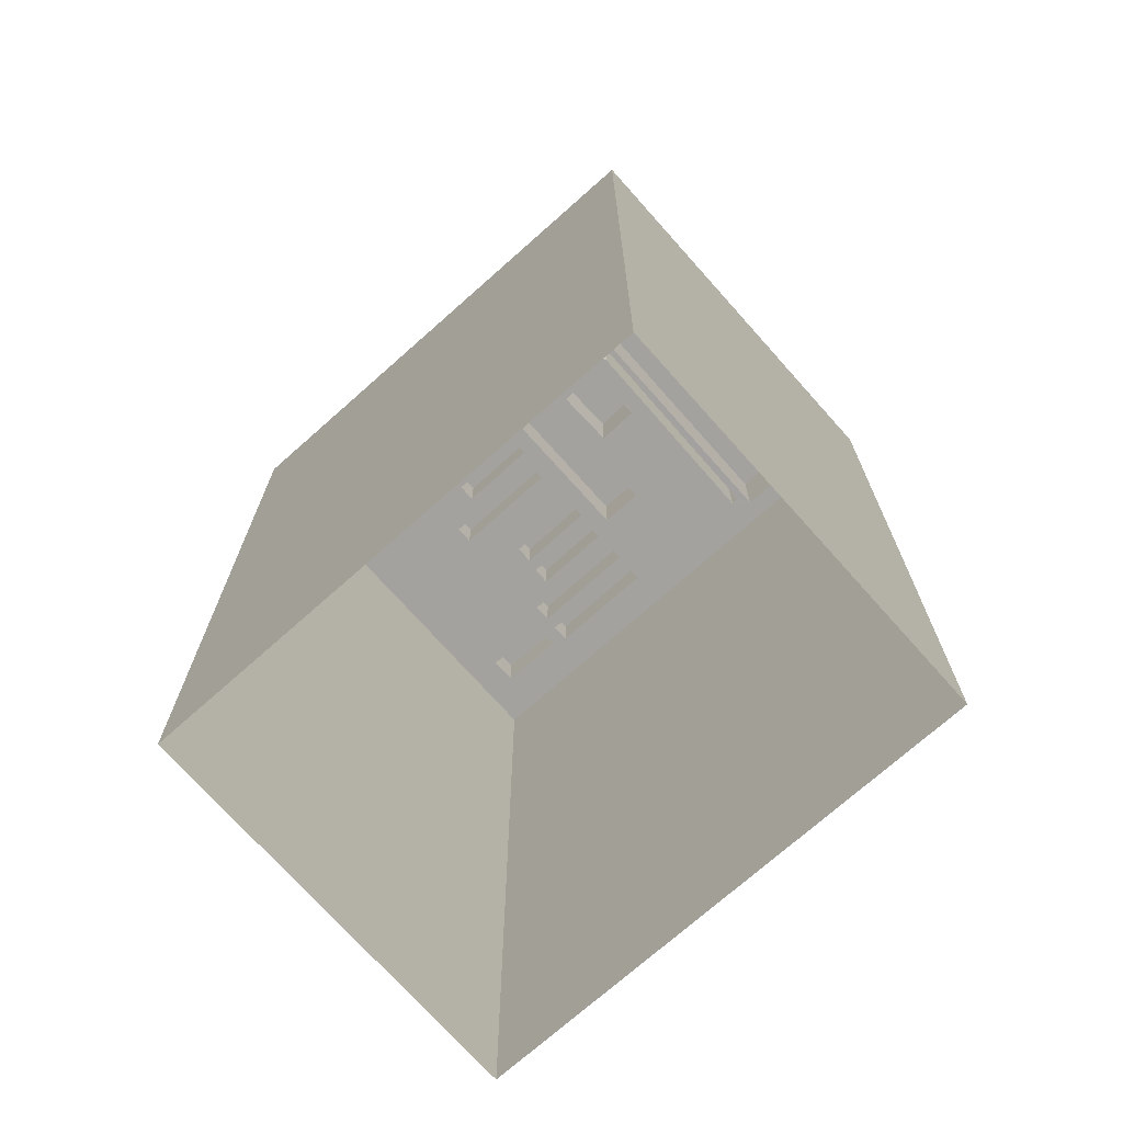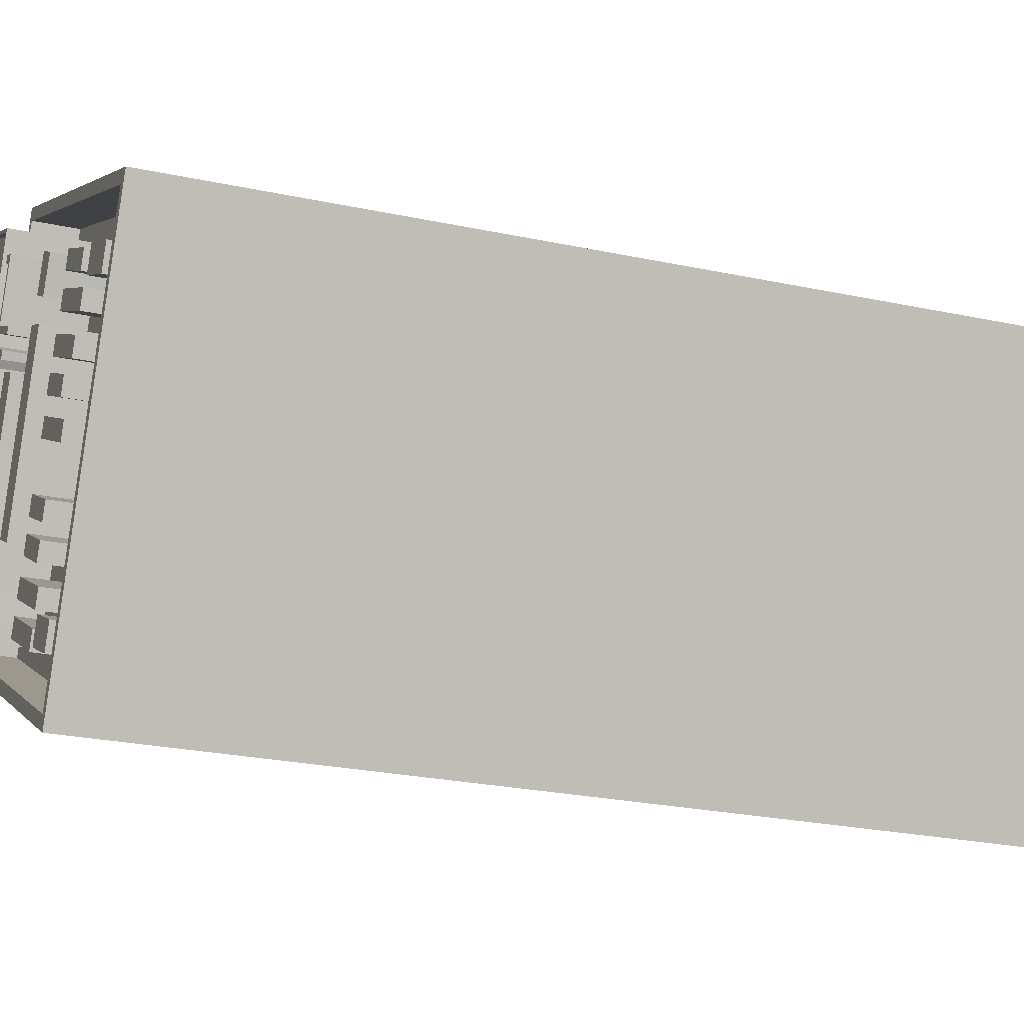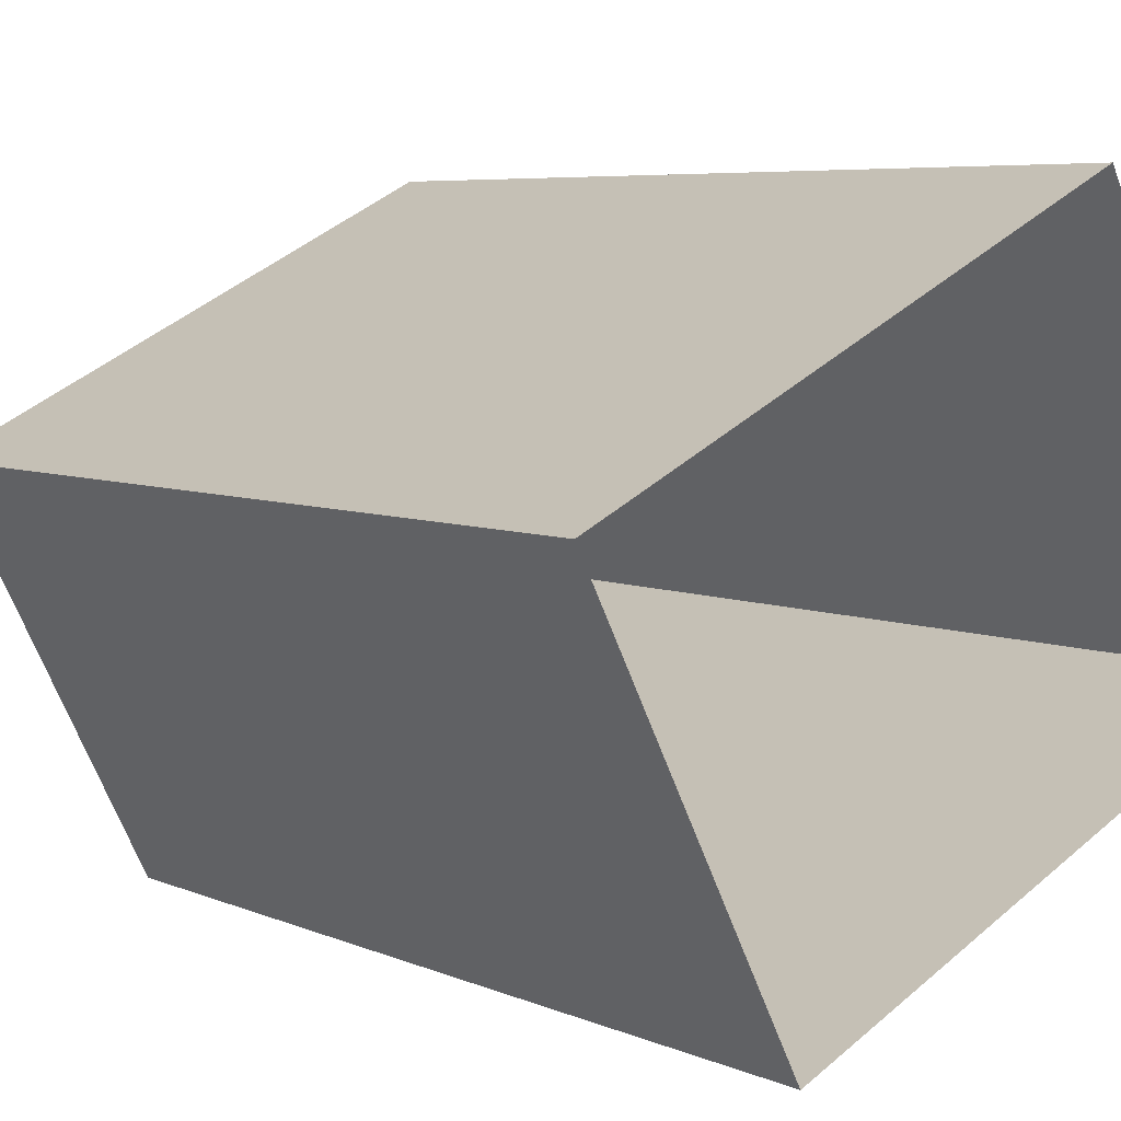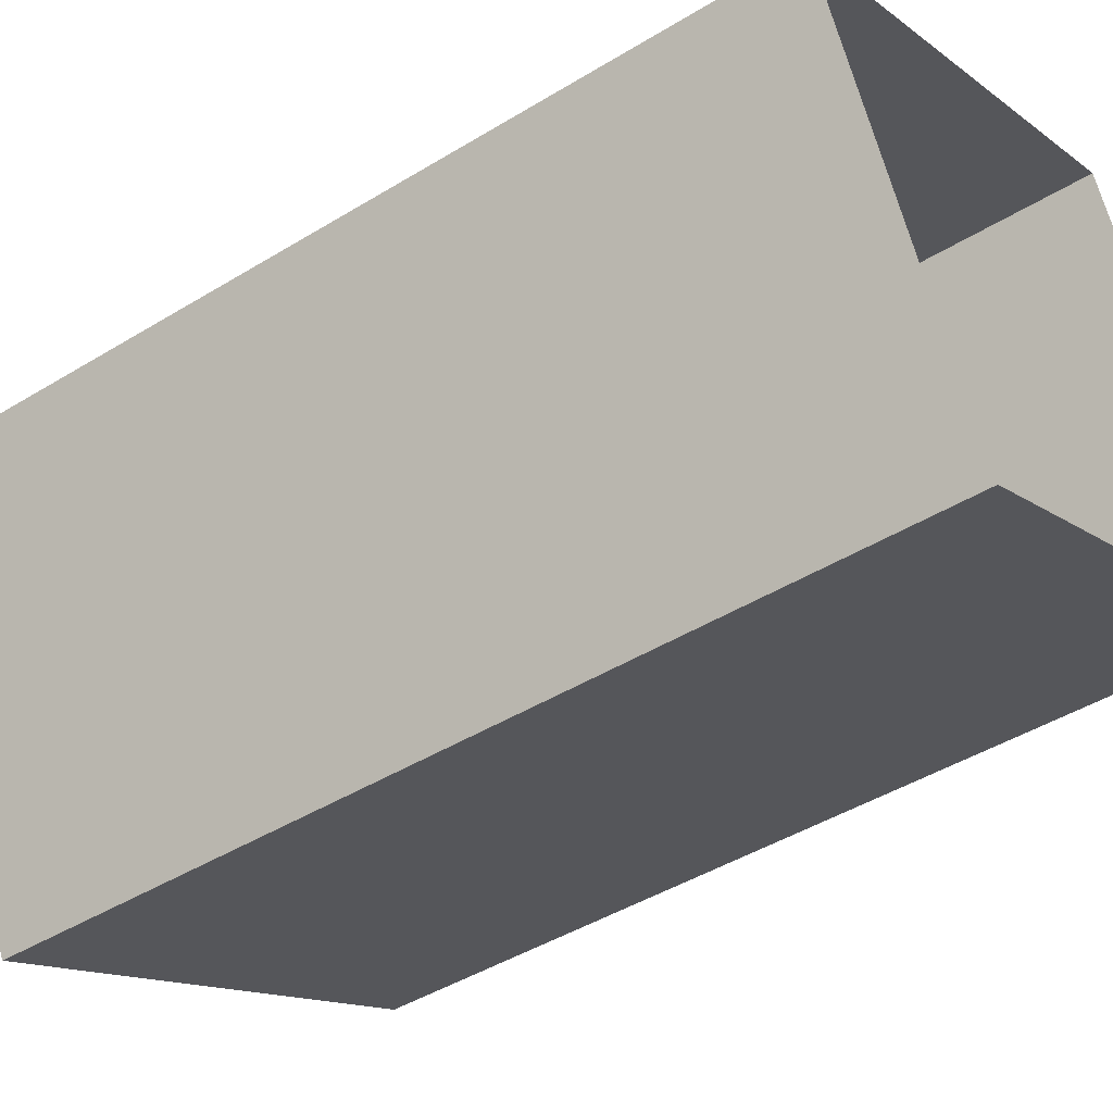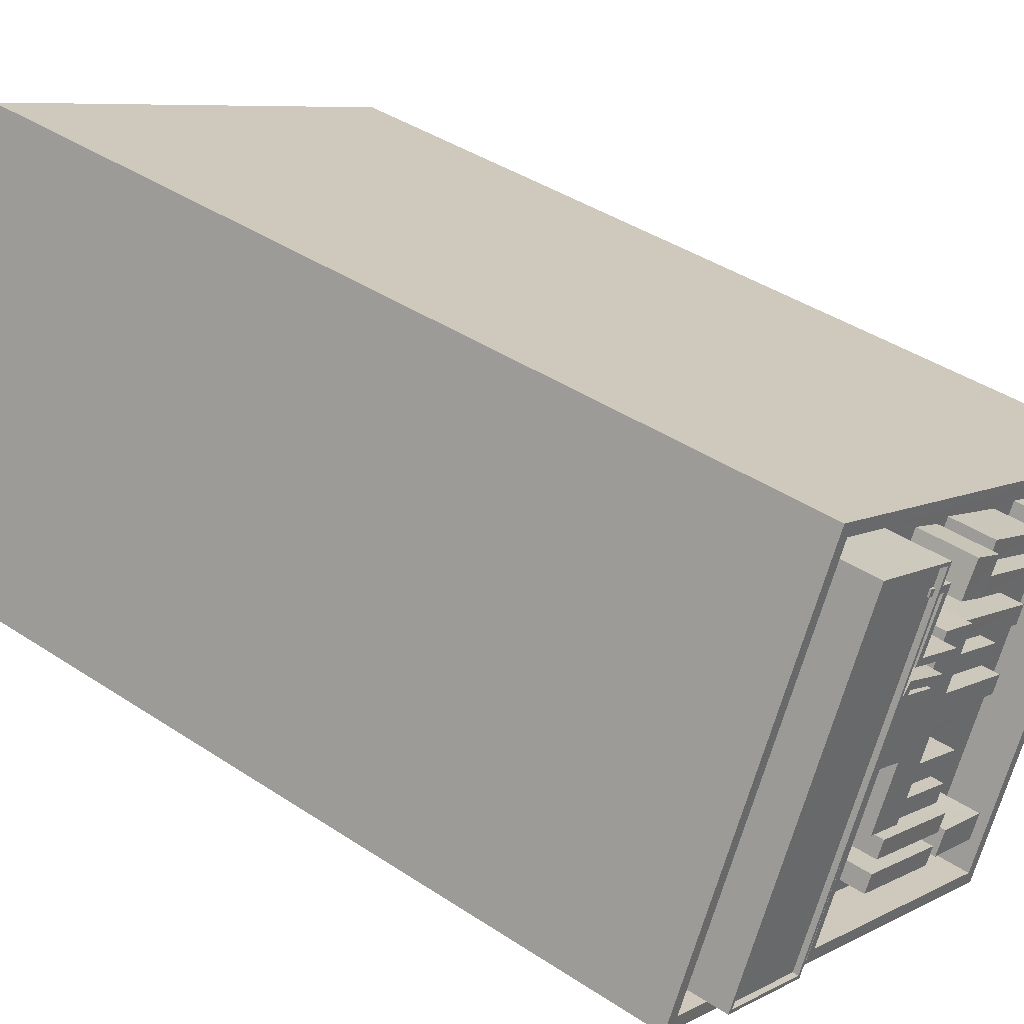
<metadata>
{"format":"obj","ext":"obj","renderer":"f3d","projection":"perspective","resolution":1024,"background":"white","views":[{"elev":-72.4,"azim":-164.9,"up":"+Z"},{"elev":-25.2,"azim":70.9,"up":"+Y"},{"elev":5.9,"azim":142.8,"up":"+Y"},{"elev":-44.6,"azim":125.5,"up":"+Y"},{"elev":40.4,"azim":-50.8,"up":"+Y"}]}
</metadata>
<code>
v -5533 -3.59e+04 3.529
v -5560 -3.589e+04 3.537
v -5549 -3.587e+04 3.544
v -5523 -3.588e+04 3.537
v -5542 -3.588e+04 53.73
v -5545 -3.588e+04 53.73
v -5545 -3.588e+04 53.73
v -5542 -3.588e+04 53.73
v -5544 -3.587e+04 53.73
v -5544 -3.587e+04 53.73
v -5544 -3.587e+04 53.73
v -5543 -3.587e+04 53.73
v -5545 -3.587e+04 53.73
v -5545 -3.587e+04 53.73
v -5545 -3.587e+04 53.73
v -5544 -3.587e+04 53.73
v -5545 -3.587e+04 53.63
v -5545 -3.587e+04 53.63
v -5553 -3.589e+04 53.63
v -5558 -3.589e+04 53.63
v -5544 -3.587e+04 53.63
v -5549 -3.587e+04 53.63
v -5545 -3.587e+04 53.63
v -5544 -3.587e+04 53.63
v -5558 -3.589e+04 53.93
v -5553 -3.589e+04 53.93
v -5558 -3.589e+04 53.93
v -5544 -3.587e+04 53.93
v -5549 -3.587e+04 53.93
v -5544 -3.587e+04 53.93
v -5549 -3.587e+04 53.93
v -5553 -3.589e+04 53.93
v -5549 -3.587e+04 49.52
v -5543 -3.587e+04 49.52
v -5549 -3.587e+04 49.52
v -5544 -3.587e+04 49.52
v -5544 -3.587e+04 49.52
v -5543 -3.587e+04 49.52
v -5540 -3.587e+04 49.52
v -5545 -3.587e+04 49.52
v -5544 -3.587e+04 49.52
v -5544 -3.587e+04 49.52
v -5545 -3.588e+04 49.52
v -5547 -3.588e+04 49.52
v -5546 -3.588e+04 49.52
v -5545 -3.588e+04 49.52
v -5546 -3.588e+04 49.52
v -5543 -3.588e+04 49.52
v -5542 -3.588e+04 49.52
v -5543 -3.588e+04 49.52
v -5546 -3.588e+04 49.52
v -5545 -3.588e+04 49.52
v -5546 -3.588e+04 49.52
v -5543 -3.588e+04 49.52
v -5545 -3.588e+04 49.52
v -5545 -3.587e+04 49.52
v -5541 -3.588e+04 49.52
v -5539 -3.587e+04 49.52
v -5536 -3.587e+04 49.52
v -5540 -3.588e+04 49.52
v -5539 -3.588e+04 49.52
v -5538 -3.588e+04 49.52
v -5537 -3.587e+04 49.52
v -5537 -3.587e+04 49.52
v -5538 -3.589e+04 49.51
v -5530 -3.589e+04 49.51
v -5537 -3.589e+04 49.51
v -5531 -3.589e+04 49.51
v -5538 -3.589e+04 49.51
v -5541 -3.589e+04 49.52
v -5542 -3.588e+04 49.52
v -5542 -3.589e+04 49.52
v -5543 -3.589e+04 49.52
v -5542 -3.589e+04 49.51
v -5541 -3.588e+04 49.52
v -5540 -3.588e+04 49.52
v -5534 -3.589e+04 49.51
v -5528 -3.589e+04 49.51
v -5534 -3.589e+04 49.51
v -5539 -3.588e+04 49.52
v -5527 -3.589e+04 49.51
v -5535 -3.588e+04 49.52
v -5540 -3.588e+04 49.52
v -5539 -3.588e+04 49.52
v -5539 -3.588e+04 49.52
v -5535 -3.588e+04 49.52
v -5530 -3.588e+04 49.52
v -5524 -3.588e+04 49.52
v -5525 -3.588e+04 49.52
v -5526 -3.588e+04 49.52
v -5533 -3.588e+04 49.52
v -5527 -3.588e+04 49.51
v -5532 -3.588e+04 49.52
v -5538 -3.588e+04 49.52
v -5539 -3.588e+04 49.52
v -5538 -3.588e+04 49.52
v -5532 -3.588e+04 49.52
v -5530 -3.588e+04 49.52
v -5530 -3.588e+04 49.52
v -5532 -3.588e+04 49.52
v -5526 -3.588e+04 49.52
v -5527 -3.588e+04 49.52
v -5531 -3.588e+04 49.52
v -5537 -3.588e+04 49.52
v -5536 -3.588e+04 49.52
v -5537 -3.588e+04 49.52
v -5537 -3.588e+04 49.52
v -5538 -3.588e+04 49.52
v -5530 -3.588e+04 49.52
v -5532 -3.588e+04 49.52
v -5538 -3.588e+04 49.52
v -5537 -3.588e+04 49.52
v -5542 -3.588e+04 49.52
v -5545 -3.588e+04 49.52
v -5550 -3.589e+04 49.52
v -5547 -3.588e+04 49.52
v -5545 -3.589e+04 49.52
v -5543 -3.589e+04 49.51
v -5537 -3.589e+04 49.51
v -5532 -3.589e+04 49.51
v -5538 -3.589e+04 49.51
v -5542 -3.588e+04 49.52
v -5544 -3.588e+04 49.52
v -5542 -3.589e+04 49.51
v -5543 -3.589e+04 49.52
v -5534 -3.589e+04 49.51
v -5532 -3.59e+04 49.51
v -5534 -3.59e+04 49.51
v -5537 -3.589e+04 49.51
v -5537 -3.589e+04 49.51
v -5538 -3.589e+04 49.51
v -5551 -3.589e+04 49.52
v -5543 -3.589e+04 49.51
v -5538 -3.589e+04 49.51
v -5544 -3.589e+04 49.51
v -5534 -3.59e+04 49.51
v -5534 -3.59e+04 49.51
v -5559 -3.589e+04 49.52
v -5553 -3.589e+04 49.52
v -5549 -3.587e+04 49.52
v -5552 -3.589e+04 49.52
v -5538 -3.589e+04 49.51
v -5558 -3.589e+04 49.52
v -5544 -3.589e+04 49.51
v -5538 -3.589e+04 49.51
v -5551 -3.589e+04 49.52
v -5559 -3.589e+04 52.02
v -5549 -3.587e+04 52.02
v -5560 -3.589e+04 52.02
v -5549 -3.587e+04 52.02
v -5524 -3.588e+04 52.02
v -5523 -3.588e+04 52.02
v -5534 -3.59e+04 52.01
v -5533 -3.59e+04 52.01
v -5543 -3.588e+04 53.77
v -5545 -3.588e+04 53.77
v -5543 -3.588e+04 53.77
v -5546 -3.588e+04 53.77
v -5552 -3.589e+04 53.77
v -5551 -3.589e+04 53.77
v -5546 -3.588e+04 53.77
v -5546 -3.588e+04 53.77
v -5544 -3.588e+04 53.29
v -5545 -3.588e+04 53.29
v -5547 -3.588e+04 53.29
v -5543 -3.588e+04 53.29
v -5537 -3.588e+04 52.74
v -5539 -3.587e+04 52.74
v -5540 -3.588e+04 52.74
v -5538 -3.588e+04 52.74
v -5543 -3.589e+04 52.74
v -5541 -3.588e+04 52.74
v -5545 -3.589e+04 52.74
v -5539 -3.588e+04 52.74
v -5537 -3.589e+04 52.04
v -5541 -3.589e+04 52.05
v -5542 -3.589e+04 52.05
v -5538 -3.589e+04 52.04
v -5542 -3.589e+04 52.04
v -5538 -3.589e+04 52.04
v -5538 -3.589e+04 52.04
v -5542 -3.589e+04 52.04
v -5534 -3.589e+04 52.04
v -5540 -3.588e+04 52.05
v -5534 -3.589e+04 52.04
v -5539 -3.588e+04 52.05
v -5535 -3.588e+04 52.05
v -5539 -3.588e+04 52.05
v -5539 -3.588e+04 52.05
v -5535 -3.588e+04 52.05
v -5526 -3.588e+04 52.05
v -5530 -3.588e+04 52.05
v -5527 -3.588e+04 52.05
v -5530 -3.588e+04 52.05
v -5532 -3.588e+04 52.05
v -5538 -3.588e+04 52.05
v -5533 -3.588e+04 52.05
v -5538 -3.588e+04 52.05
v -5532 -3.588e+04 52.05
v -5537 -3.588e+04 52.05
v -5532 -3.588e+04 52.05
v -5536 -3.588e+04 52.05
v -5531 -3.588e+04 52.05
v -5537 -3.588e+04 52.05
v -5532 -3.588e+04 52.05
v -5537 -3.588e+04 52.05
v -5537 -3.589e+04 52.04
v -5543 -3.589e+04 52.04
v -5538 -3.589e+04 52.04
v -5543 -3.589e+04 52.04
v -5538 -3.589e+04 52.04
v -5544 -3.589e+04 52.04
v -5538 -3.589e+04 52.04
v -5544 -3.589e+04 52.04
v -5537 -3.589e+04 52.04
v -5534 -3.59e+04 52.04
v -5534 -3.589e+04 52.04
v -5538 -3.589e+04 52.04
f 1 2 3
f 4 1 3
f 5 6 7
f 5 8 6
f 9 10 11
f 11 7 6
f 9 11 12
f 11 6 12
f 13 14 15
f 13 16 14
f 17 18 19
f 19 18 20
f 21 22 23
f 24 21 23
f 18 22 20
f 23 22 18
f 25 26 27
f 28 29 30
f 26 28 30
f 30 29 31
f 27 26 32
f 30 32 26
f 27 29 25
f 27 31 29
f 33 34 35
f 33 36 34
f 36 37 38
f 36 39 34
f 38 40 39
f 36 38 39
f 41 42 43
f 42 44 45
f 46 43 47
f 43 45 47
f 42 45 43
f 47 48 46
f 49 46 48
f 49 48 50
f 51 52 53
f 54 52 50
f 53 52 55
f 48 54 50
f 54 55 52
f 56 57 40
f 58 39 40
f 59 39 58
f 60 57 61
f 60 61 62
f 59 58 63
f 63 58 64
f 58 40 60
f 40 57 60
f 65 66 67
f 68 66 69
f 70 71 72
f 71 73 72
f 72 74 65
f 74 69 65
f 73 74 72
f 65 69 66
f 75 71 76
f 77 78 79
f 78 77 66
f 80 75 76
f 67 66 77
f 76 70 67
f 71 70 76
f 76 67 77
f 79 81 82
f 79 78 81
f 83 75 84
f 85 83 84
f 75 80 84
f 80 79 86
f 84 80 86
f 82 86 79
f 59 87 88
f 89 88 90
f 63 87 59
f 88 87 90
f 91 92 93
f 92 91 81
f 94 95 96
f 95 83 96
f 96 82 91
f 82 81 91
f 96 85 82
f 83 85 96
f 97 98 99
f 100 97 99
f 101 89 102
f 103 101 102
f 104 63 64
f 87 63 105
f 103 97 106
f 89 90 102
f 106 107 108
f 104 108 107
f 100 99 87
f 98 97 103
f 109 98 103
f 109 103 102
f 97 107 106
f 100 87 105
f 105 104 107
f 105 63 104
f 110 101 103
f 101 110 92
f 111 62 61
f 106 108 111
f 61 95 94
f 106 111 112
f 93 92 110
f 112 93 110
f 112 94 93
f 111 61 112
f 112 61 94
f 113 56 114
f 57 56 113
f 51 115 116
f 116 52 51
f 117 115 118
f 68 69 119
f 120 68 119
f 119 121 118
f 122 49 50
f 57 50 123
f 57 113 122
f 124 74 125
f 74 73 125
f 123 116 117
f 121 124 118
f 119 69 121
f 57 123 117
f 125 117 118
f 117 116 115
f 57 122 50
f 124 125 118
f 120 126 127
f 127 126 128
f 129 130 131
f 120 119 126
f 132 133 115
f 115 133 118
f 130 126 119
f 131 134 135
f 135 133 132
f 130 119 134
f 135 134 133
f 130 134 131
f 136 137 127
f 138 137 139
f 138 33 140
f 33 35 140
f 136 127 128
f 141 45 44
f 131 142 129
f 143 33 138
f 142 137 136
f 139 143 138
f 141 44 139
f 132 144 135
f 131 145 142
f 144 137 145
f 146 141 139
f 144 132 146
f 139 137 144
f 145 137 142
f 144 146 139
f 147 148 149
f 147 150 148
f 150 151 152
f 148 150 152
f 153 154 152
f 151 153 152
f 154 153 147
f 149 154 147
f 155 156 157
f 158 159 160
f 161 156 155
f 162 158 156
f 158 162 159
f 162 156 161
f 163 164 165
f 163 166 164
f 167 168 169
f 170 167 169
f 171 172 173
f 171 174 172
f 175 176 177
f 178 175 177
f 179 180 181
f 182 179 181
f 183 184 185
f 183 186 184
f 187 188 189
f 190 187 189
f 191 192 193
f 191 194 192
f 195 196 197
f 195 198 196
f 199 200 201
f 199 202 200
f 203 204 205
f 203 206 204
f 207 208 209
f 207 210 208
f 211 212 213
f 211 214 212
f 215 216 217
f 215 218 216
f 7 11 41
f 43 7 41
f 42 41 11
f 10 42 11
f 12 38 37
f 9 12 37
f 114 56 6
f 6 40 12
f 40 38 12
f 56 40 6
f 114 8 113
f 114 6 8
f 113 5 122
f 113 8 5
f 46 49 5
f 43 46 7
f 49 122 5
f 7 46 5
f 17 15 18
f 17 13 15
f 23 15 14
f 23 18 15
f 16 23 14
f 16 24 23
f 37 36 9
f 36 28 9
f 44 42 10
f 10 28 26
f 9 28 10
f 44 26 139
f 44 10 26
f 30 22 21
f 30 31 22
f 21 24 16
f 16 30 21
f 30 13 32
f 19 13 17
f 32 13 19
f 30 16 13
f 32 19 20
f 27 32 20
f 27 20 22
f 31 27 22
f 143 139 26
f 25 143 26
f 33 143 25
f 29 33 25
f 28 33 29
f 28 36 33
f 147 138 140
f 150 147 140
f 150 39 59
f 150 34 39
f 59 88 151
f 150 35 34
f 140 35 150
f 150 59 151
f 137 153 127
f 127 153 120
f 120 153 68
f 78 153 151
f 68 153 66
f 89 151 88
f 66 153 78
f 81 78 151
f 89 101 151
f 92 81 151
f 101 92 151
f 138 147 153
f 137 138 153
f 3 152 4
f 3 148 152
f 154 1 4
f 152 154 4
f 154 149 2
f 1 154 2
f 149 3 2
f 149 148 3
f 162 161 47
f 45 162 47
f 47 161 155
f 48 47 155
f 48 157 54
f 48 155 157
f 157 156 55
f 54 157 55
f 55 158 53
f 55 156 158
f 158 160 115
f 51 53 158
f 160 146 132
f 51 158 115
f 115 160 132
f 160 159 141
f 146 160 141
f 159 162 45
f 141 159 45
f 163 165 116
f 123 163 116
f 165 164 52
f 116 165 52
f 52 166 50
f 52 164 166
f 50 163 123
f 50 166 163
f 60 62 169
f 62 111 170
f 169 62 170
f 169 168 58
f 60 169 58
f 104 64 167
f 64 58 168
f 64 168 167
f 111 108 170
f 108 104 167
f 108 167 170
f 171 173 117
f 125 171 117
f 173 172 57
f 117 173 57
f 57 174 61
f 57 172 174
f 83 95 174
f 75 83 174
f 95 61 174
f 171 71 75
f 73 71 171
f 171 75 174
f 125 73 171
f 67 178 65
f 67 175 178
f 178 177 72
f 65 178 72
f 177 176 70
f 72 177 70
f 70 176 175
f 67 70 175
f 69 180 121
f 69 181 180
f 180 179 124
f 121 180 124
f 179 182 74
f 124 179 74
f 74 181 69
f 74 182 181
f 79 185 77
f 79 183 185
f 185 184 76
f 77 185 76
f 184 186 80
f 76 184 80
f 80 183 79
f 80 186 183
f 82 190 86
f 82 187 190
f 84 190 189
f 84 86 190
f 189 188 85
f 84 189 85
f 85 188 187
f 82 85 187
f 90 193 102
f 90 191 193
f 193 192 109
f 102 193 109
f 99 98 192
f 87 99 194
f 98 109 192
f 194 99 192
f 87 191 90
f 87 194 191
f 93 197 91
f 93 195 197
f 96 197 196
f 96 91 197
f 196 198 94
f 96 196 94
f 94 198 195
f 93 94 195
f 100 201 97
f 100 199 201
f 201 200 107
f 97 201 107
f 200 202 105
f 107 200 105
f 105 199 100
f 105 202 199
f 103 205 110
f 103 203 205
f 205 204 112
f 110 205 112
f 204 206 106
f 112 204 106
f 106 203 103
f 106 206 203
f 119 209 134
f 119 207 209
f 209 208 133
f 134 209 133
f 208 210 118
f 133 208 118
f 118 207 119
f 118 210 207
f 131 213 145
f 131 211 213
f 213 212 144
f 145 213 144
f 212 214 135
f 144 212 135
f 135 211 131
f 135 214 211
f 136 128 216
f 128 126 217
f 128 217 216
f 216 218 142
f 136 216 142
f 130 129 215
f 129 142 218
f 215 129 218
f 130 217 126
f 130 215 217

</code>
